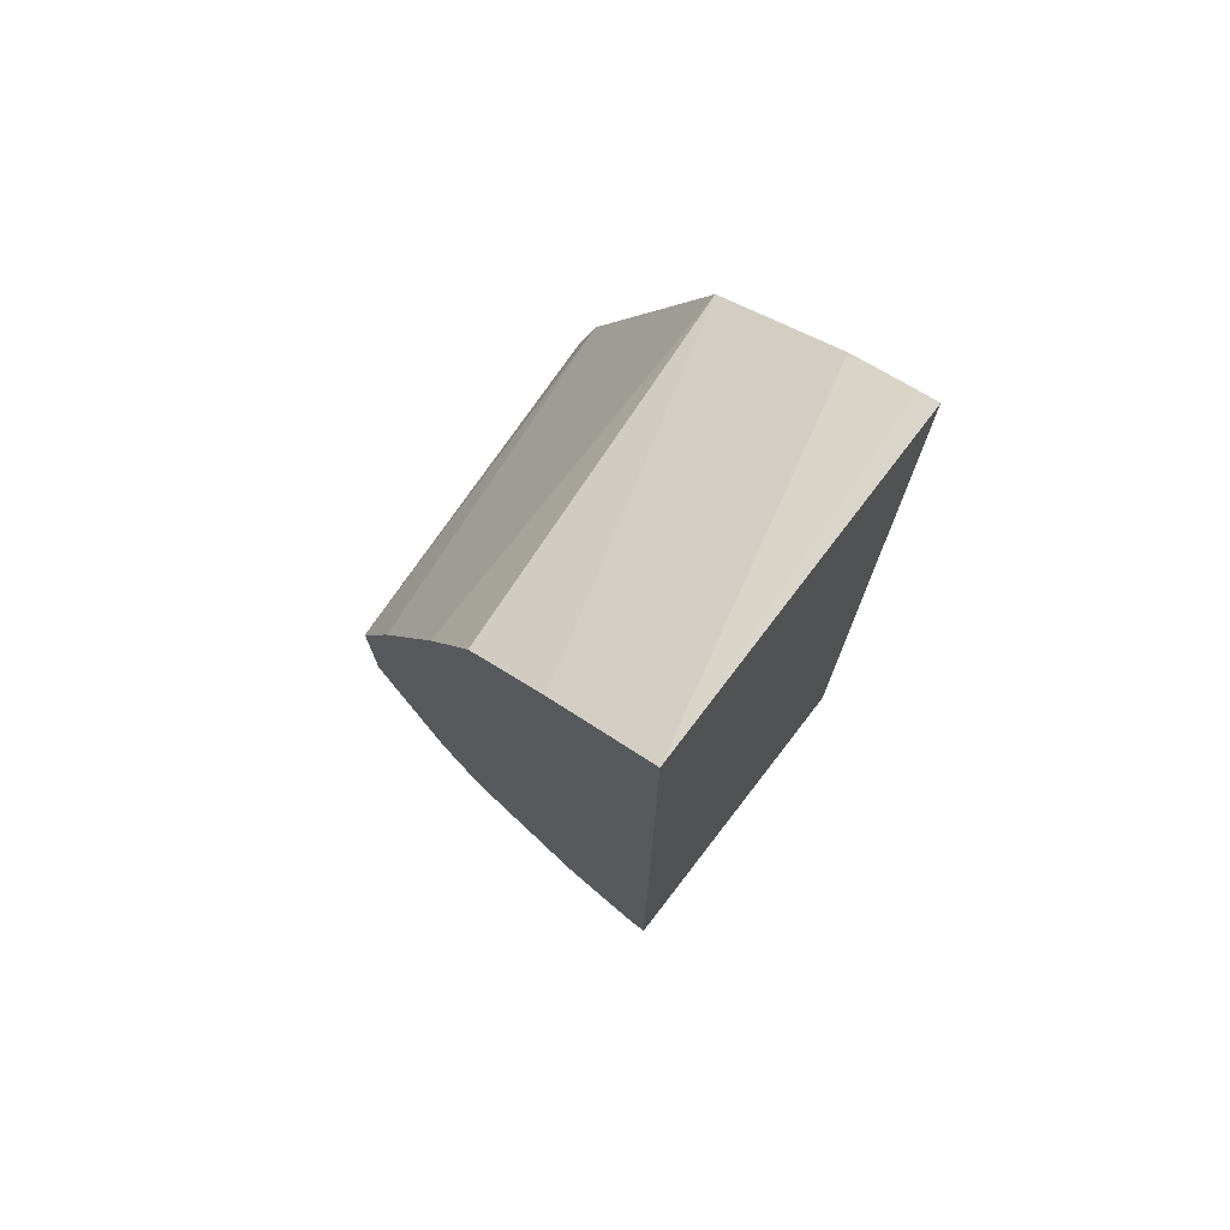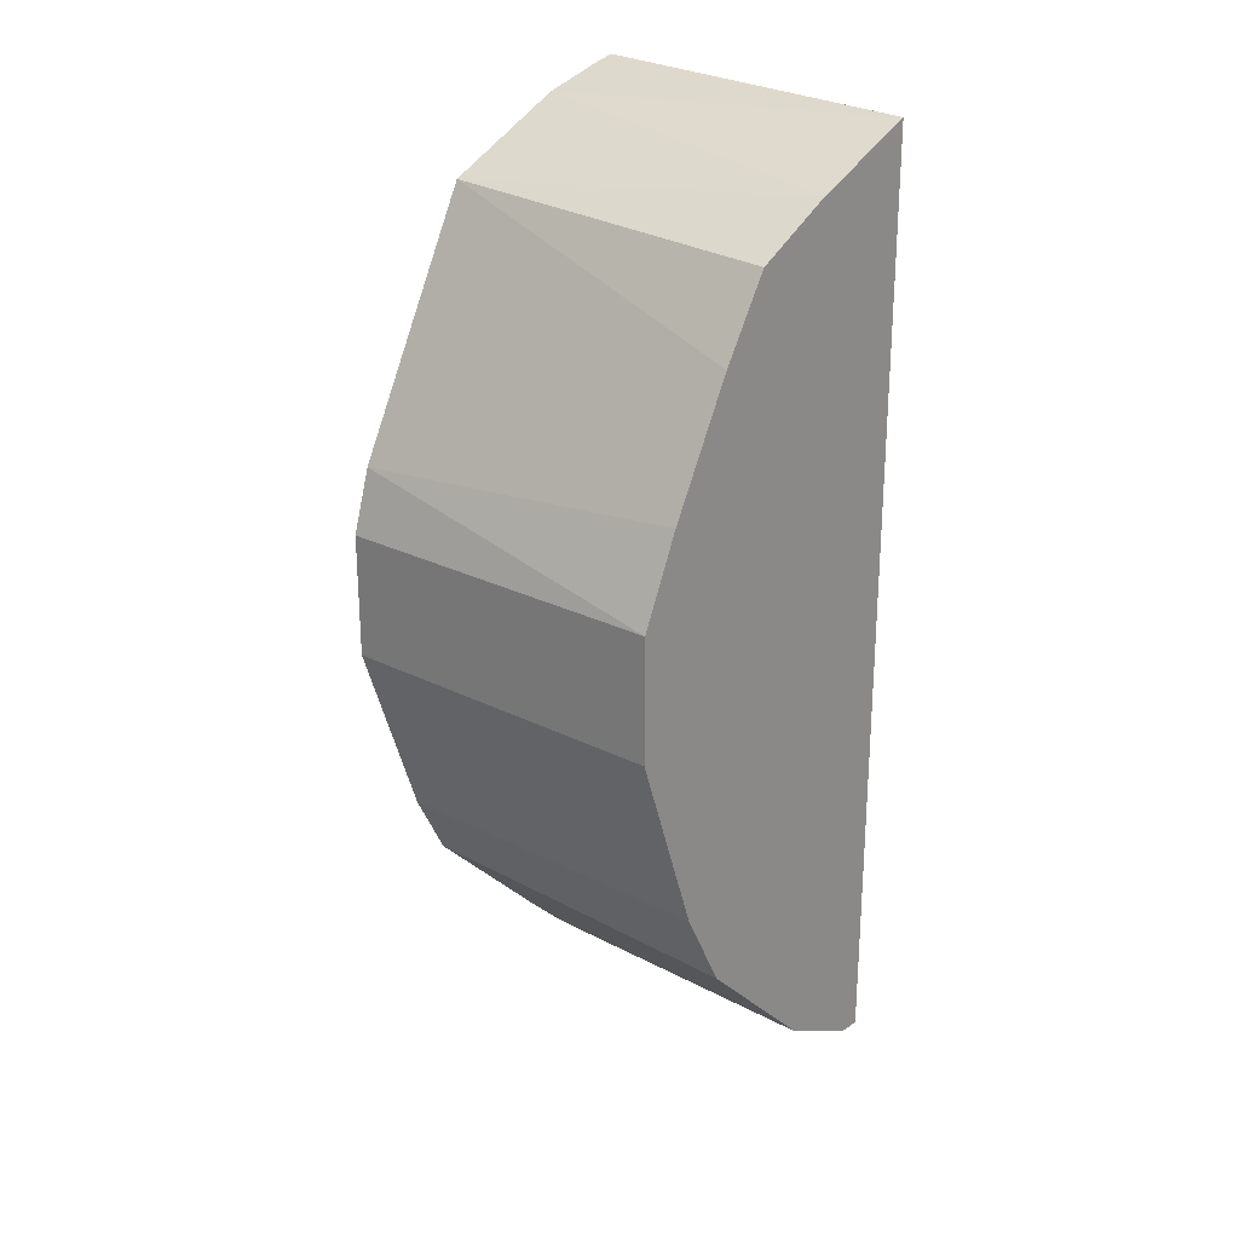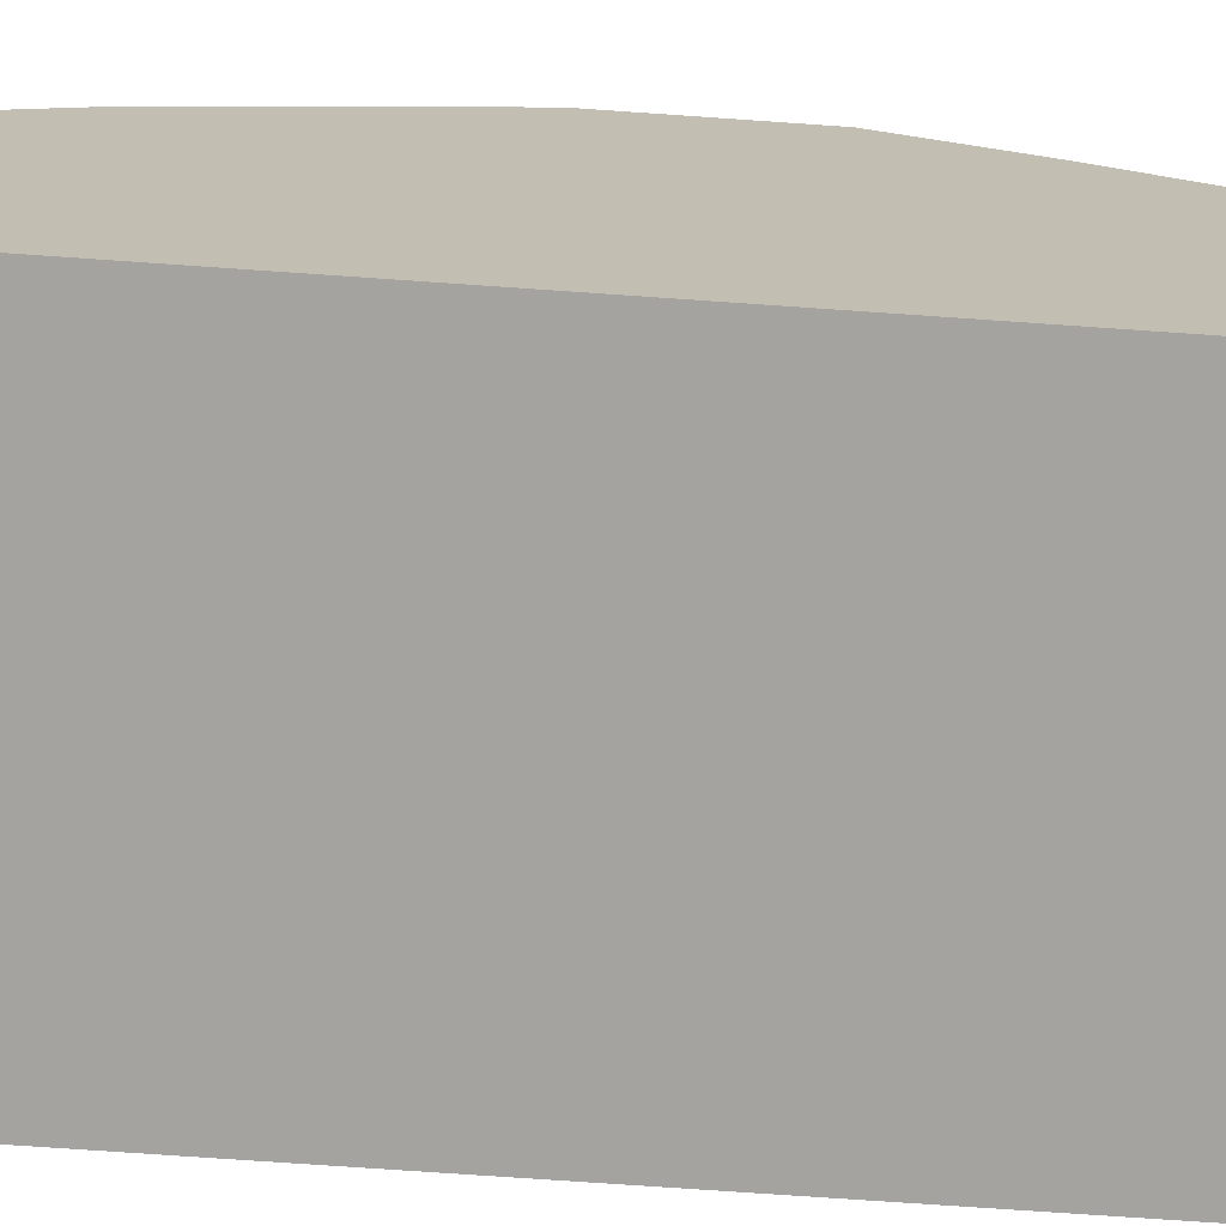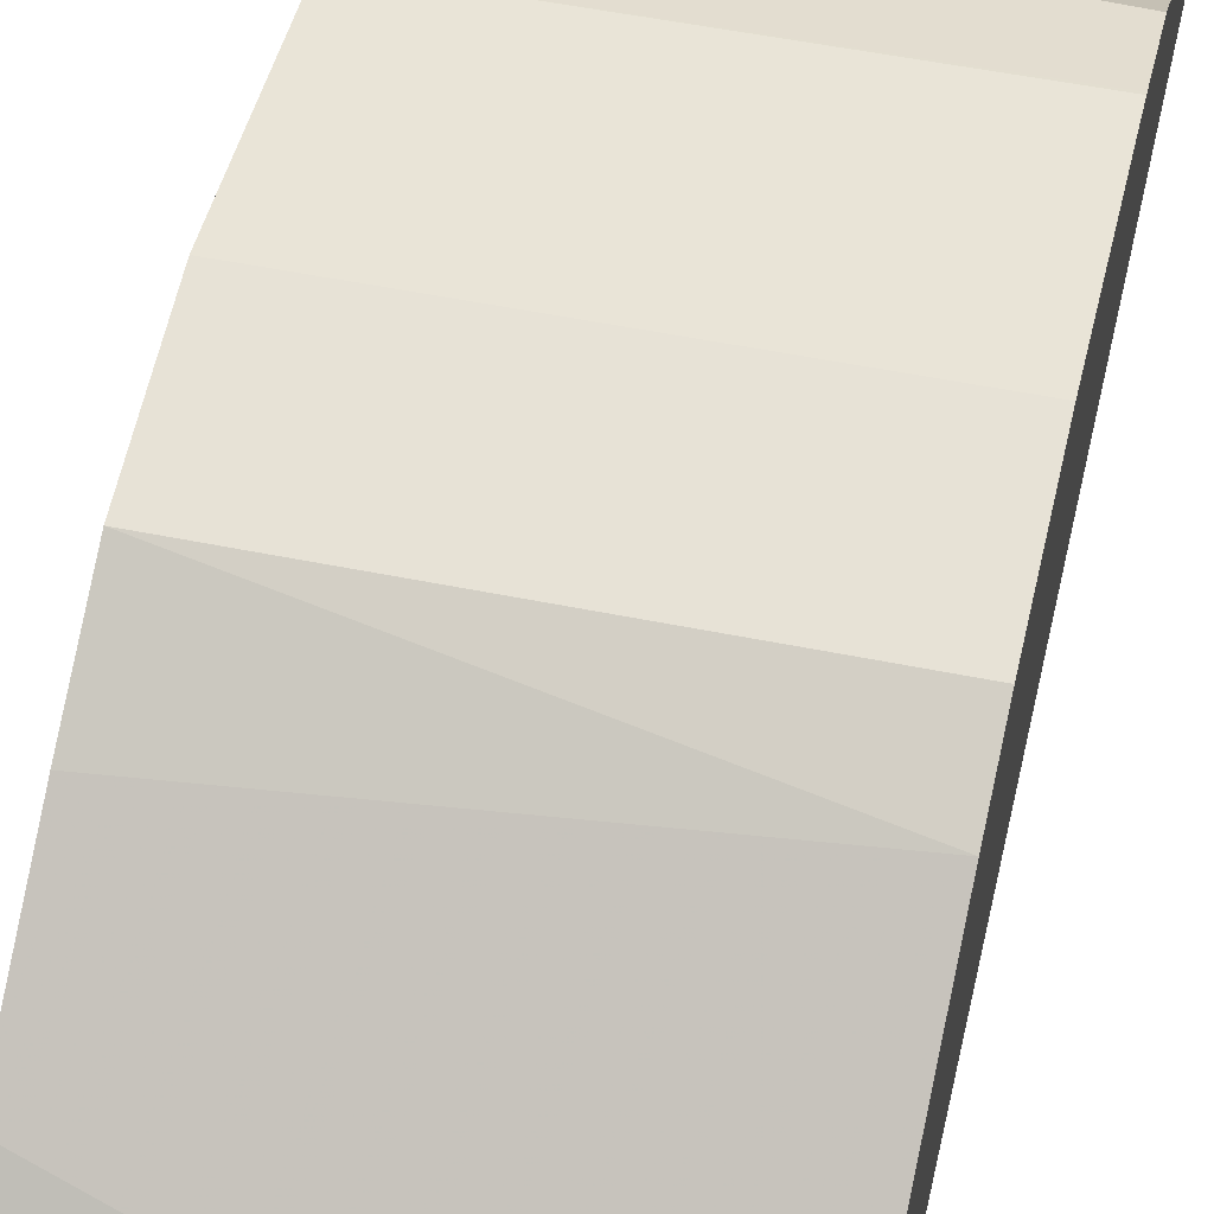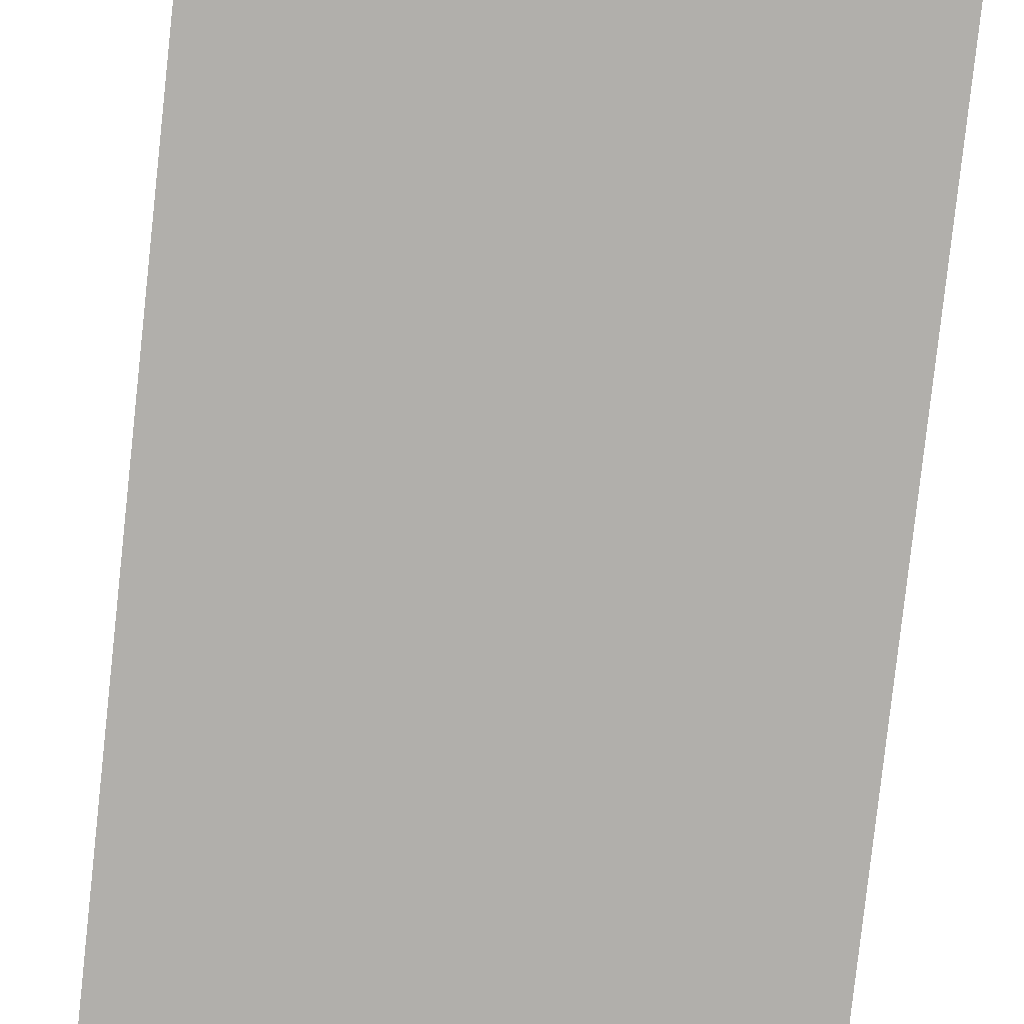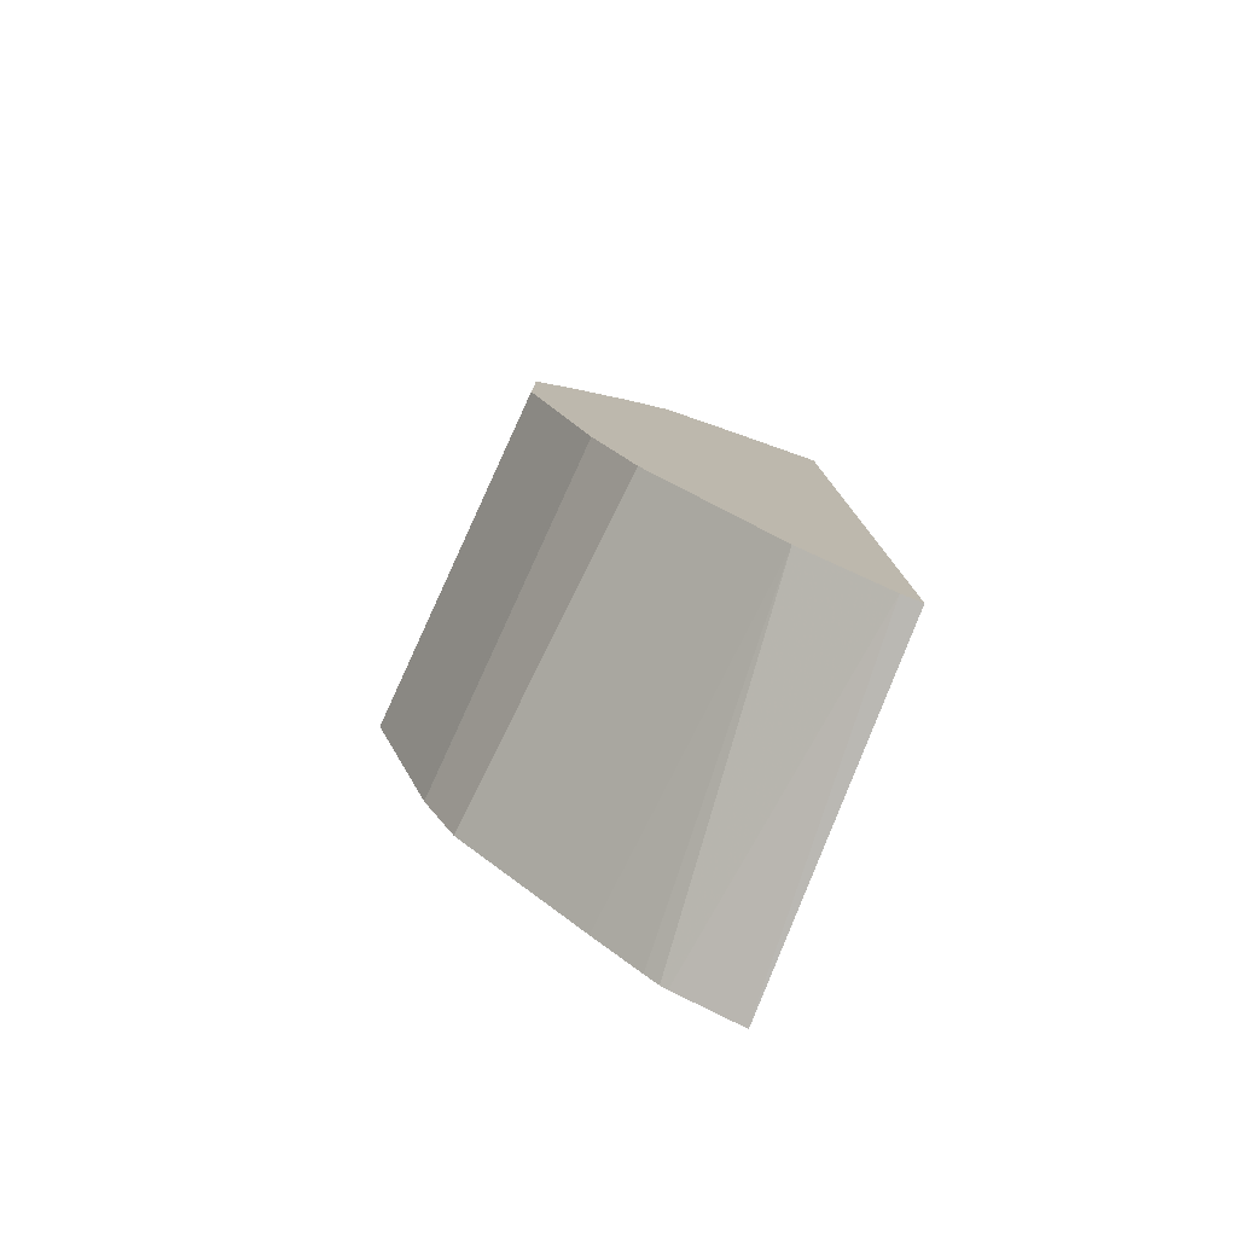
<metadata>
{"format":"obj","ext":"obj","renderer":"f3d","projection":"perspective","resolution":1024,"background":"white","views":[{"elev":74.7,"azim":127.5,"up":"+Y"},{"elev":24.6,"azim":43.0,"up":"+Y"},{"elev":-72.9,"azim":86.0,"up":"+Z"},{"elev":61.5,"azim":-167.1,"up":"+Z"},{"elev":-78.3,"azim":-6.2,"up":"+Z"},{"elev":-79.5,"azim":68.5,"up":"+Y"}]}
</metadata>
<code>
v 0.2929 -0.05013 -0.3073
v 0.3779 -0.04536 -0.3073
v 0.2929 -0.05013 -0.3072
v 0.2929 0.1875 -0.3073
v 0.3779 -0.04536 -0.3024
v 0.3779 0.1847 -0.3073
v 0.2929 -0.04536 -0.2914
v 0.2929 0.1863 -0.3028
v 0.3779 -0.03527 -0.2823
v 0.2929 -0.04455 -0.2897
v 0.2929 0.1862 -0.3024
v 0.2929 0.1816 -0.2872
v 0.3779 0.1724 -0.2813
v 0.2929 -0.04171 -0.2865
v 0.3779 -0.02015 -0.2672
v 0.2929 -0.03104 -0.2754
v 0.2929 0.1665 -0.2569
v 0.3779 0.1613 -0.2621
v 0.3779 -0.005035 -0.2521
v 0.2929 -0.0008023 -0.2452
v 0.2929 0.106 -0.2267
v 0.3779 0.1119 -0.2359
v 0.3779 0.1421 -0.2511
v 0.3779 0.01513 -0.242
v 0.2929 0.01457 -0.2375
v 0.2929 0.09073 -0.2221
v 0.3779 0.09073 -0.2268
v 0.2929 0.01513 -0.2372
v 0.3779 0.0605 -0.2268
v 0.2929 0.0605 -0.2221
f 9 15 16
f 9 14 10
f 6 12 13
f 6 11 12
f 6 8 11
f 5 9 10
f 4 8 6
f 3 5 7
f 2 9 5
f 9 16 14
f 5 10 7
f 12 17 13
f 19 24 25
f 15 19 20
f 15 20 16
f 17 21 22
f 17 22 23
f 17 23 18
f 2 15 9
f 19 25 20
f 21 26 27
f 21 27 22
f 24 28 25
f 24 29 30
f 24 30 28
f 13 17 18
f 2 19 15
f 2 13 18
f 2 29 24
f 26 30 29
f 1 2 5
f 1 5 3
f 1 3 7
f 1 7 10
f 1 10 14
f 1 14 16
f 1 16 20
f 1 20 25
f 1 25 28
f 1 28 30
f 1 30 26
f 1 26 21
f 1 21 17
f 1 17 12
f 1 12 11
f 1 11 8
f 1 8 4
f 1 4 6
f 1 6 2
f 2 6 13
f 2 18 23
f 2 23 22
f 2 22 27
f 2 27 29
f 2 24 19
f 26 29 27

</code>
